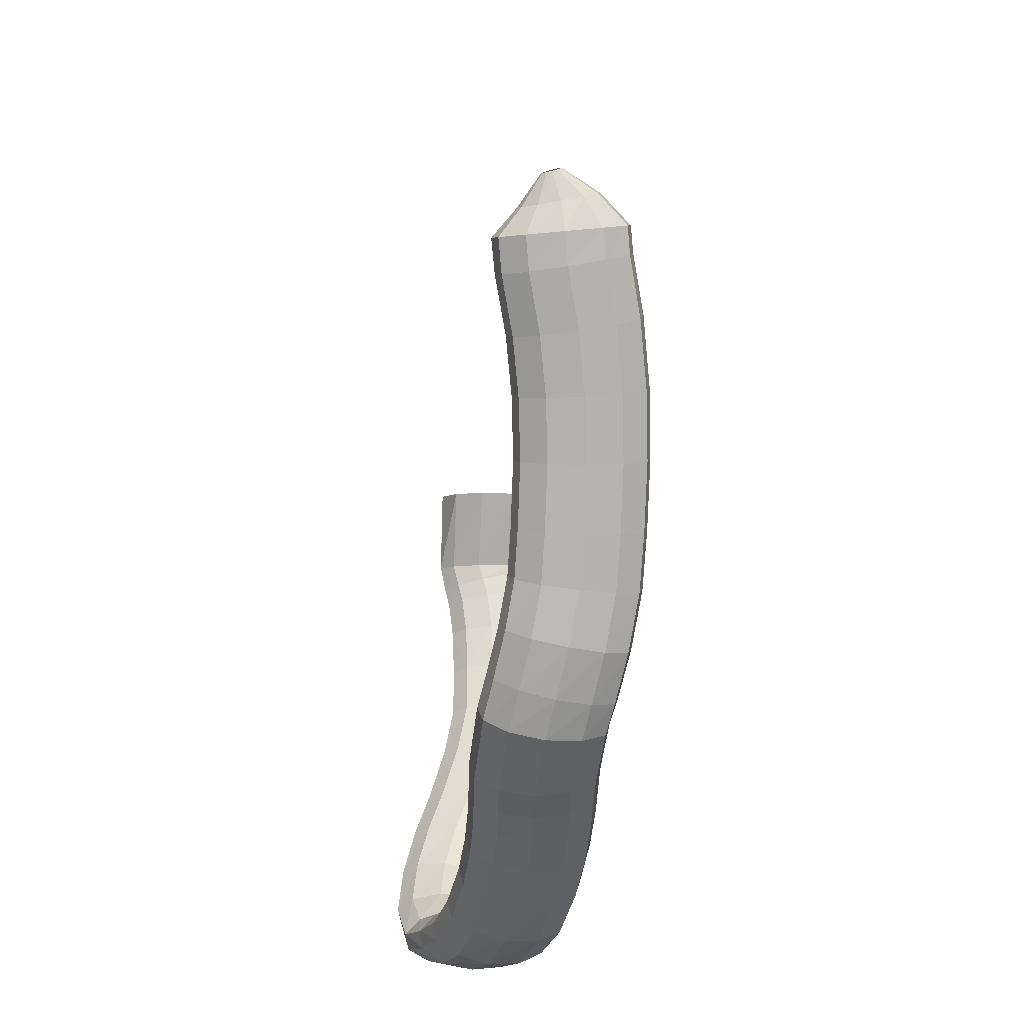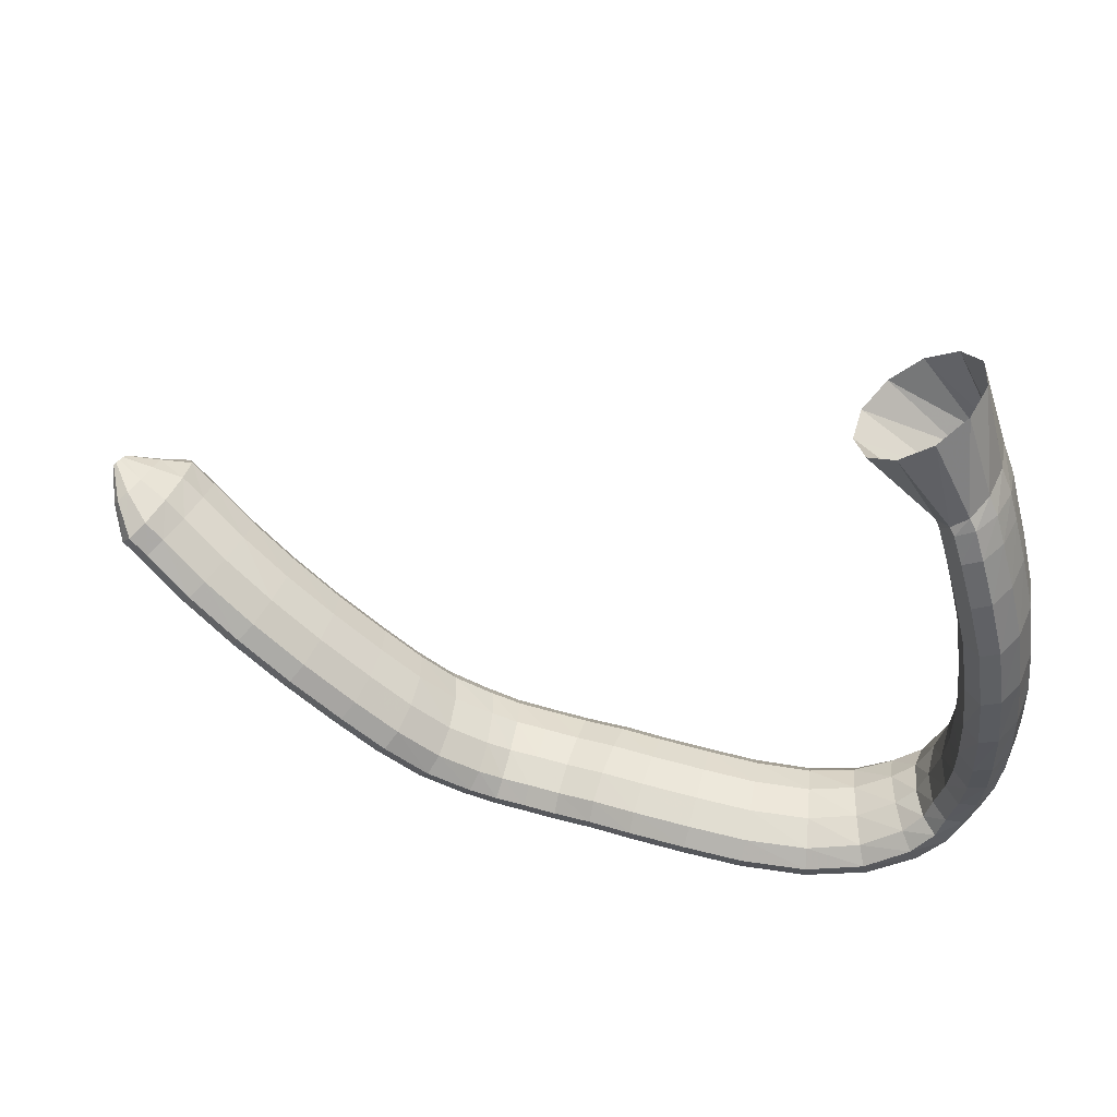
<metadata>
{"format":"obj","ext":"obj","renderer":"f3d","projection":"perspective","resolution":1024,"background":"white","views":[{"elev":-42.6,"azim":-89.8,"up":"+Y"},{"elev":50.6,"azim":21.2,"up":"+Y"}]}
</metadata>
<code>
g tube1
v 96.84 112.9 198
v 96.95 112.8 197.7
v 97.08 112.9 197.4
v 97.21 113.1 197.3
v 97.29 113.3 197.5
v 97.29 113.4 197.8
v 97.22 113.5 198.2
v 97.09 113.5 198.6
v 96.95 113.4 198.7
v 96.85 113.2 198.7
v 96.81 113 198.4
v 96.84 112.9 198
v 97.87 110.9 198.7
v 98.16 110.8 197.1
v 98.64 111.1 195.9
v 99.18 111.7 195.6
v 99.58 112.5 196.3
v 99.74 113.1 197.6
v 99.59 113.3 199.3
v 99.18 113.2 200.7
v 98.65 112.7 201.5
v 98.16 112 201.3
v 97.87 111.3 200.2
v 97.87 110.9 198.7
v 98.81 108.7 198.9
v 99.11 108.7 196.2
v 99.82 109.3 194.3
v 100.7 110.3 193.8
v 101.6 111.4 194.9
v 102 112.3 197.2
v 102 112.6 200
v 101.4 112.3 202.4
v 100.6 111.5 203.6
v 99.69 110.4 203.3
v 99.03 109.4 201.6
v 98.81 108.7 198.9
v 100.7 107.2 199.1
v 101.1 107.1 196.4
v 101.9 107.7 194.5
v 102.7 108.8 194
v 103.4 109.9 195.1
v 103.7 110.9 197.4
v 103.5 111.3 200.2
v 102.9 111 202.6
v 102 110.2 203.8
v 101.2 109 203.5
v 100.7 107.9 201.8
v 100.7 107.2 199.1
v 104.3 104.6 199.9
v 104.8 104.6 197.2
v 105.5 105.2 195.3
v 106.3 106.3 194.8
v 107 107.5 195.9
v 107.3 108.4 198.2
v 107.1 108.8 200.9
v 106.5 108.5 203.3
v 105.7 107.6 204.6
v 104.9 106.4 204.3
v 104.4 105.3 202.5
v 104.3 104.6 199.9
v 108.1 101.9 200.3
v 108.3 102 197.6
v 109 102.7 195.7
v 109.8 103.7 195.2
v 110.6 104.9 196.3
v 111 105.7 198.6
v 111 106 201.4
v 110.6 105.6 203.8
v 109.8 104.7 205.1
v 109 103.5 204.8
v 108.3 102.5 203
v 108.1 101.9 200.3
v 111.9 98.99 200.4
v 112 99.16 197.7
v 112.6 99.9 195.8
v 113.4 101 195.3
v 114.3 102 196.4
v 114.9 102.8 198.7
v 115 102.9 201.5
v 114.7 102.4 203.9
v 114 101.5 205.2
v 113.1 100.4 204.9
v 112.3 99.45 203.1
v 111.9 98.99 200.4
v 115.8 95.88 200.3
v 115.8 96.12 197.5
v 116.3 96.91 195.6
v 117.2 97.99 195.1
v 118.1 99.02 196.2
v 118.7 99.68 198.5
v 119 99.75 201.3
v 118.7 99.22 203.7
v 118 98.25 205
v 117.1 97.15 204.7
v 116.3 96.27 202.9
v 115.8 95.88 200.3
v 119 93.39 200
v 118.8 93.75 197.3
v 119.2 94.61 195.4
v 120.1 95.68 194.9
v 121 96.65 195.9
v 121.9 97.18 198.2
v 122.3 97.12 201
v 122.1 96.49 203.4
v 121.5 95.48 204.6
v 120.5 94.42 204.4
v 119.6 93.64 202.6
v 119 93.39 200
v 122 90.65 199.2
v 121.7 91.15 196.6
v 122 92.13 194.7
v 122.7 93.28 194.2
v 123.7 94.24 195.2
v 124.6 94.7 197.5
v 125.2 94.52 200.3
v 125.3 93.75 202.6
v 124.8 92.64 203.9
v 123.9 91.54 203.6
v 122.8 90.8 201.8
v 122 90.65 199.2
v 125.5 88.56 198.3
v 125 89.08 195.7
v 125.1 90.13 193.8
v 125.6 91.38 193.3
v 126.5 92.43 194.4
v 127.5 92.94 196.7
v 128.1 92.76 199.4
v 128.3 91.94 201.7
v 128 90.74 202.9
v 127.2 89.55 202.6
v 126.3 88.73 200.9
v 125.5 88.56 198.3
v 128.4 87.15 197.6
v 128 87.58 194.9
v 127.9 88.63 193.1
v 128.2 89.98 192.6
v 128.7 91.2 193.7
v 129.4 91.9 196
v 129.9 91.86 198.8
v 130.1 91.09 201.1
v 130 89.84 202.3
v 129.6 88.5 202
v 129 87.5 200.2
v 128.4 87.15 197.6
v 131.6 86.86 197.2
v 131.3 87.24 194.5
v 131.2 88.29 192.7
v 131.3 89.68 192.3
v 131.5 90.96 193.4
v 131.8 91.73 195.7
v 132.1 91.75 198.5
v 132.3 91 200.9
v 132.4 89.73 202.1
v 132.2 88.33 201.7
v 131.9 87.26 199.9
v 131.6 86.86 197.2
v 134.6 86.63 196.9
v 134.4 87.01 194.2
v 134.3 88.07 192.3
v 134.2 89.47 191.9
v 134.3 90.75 193.1
v 134.4 91.52 195.5
v 134.6 91.53 198.3
v 134.8 90.78 200.6
v 134.9 89.5 201.8
v 134.9 88.11 201.4
v 134.8 87.03 199.6
v 134.6 86.63 196.9
v 137.9 86.95 196.8
v 137.8 87.35 194.1
v 137.7 88.42 192.2
v 137.6 89.81 191.8
v 137.6 91.09 193
v 137.6 91.84 195.4
v 137.7 91.84 198.2
v 137.8 91.08 200.5
v 137.9 89.8 201.7
v 138 88.41 201.3
v 138 87.35 199.5
v 137.9 86.95 196.8
v 141 87.01 196.7
v 140.8 87.4 194
v 140.7 88.45 192.1
v 140.7 89.84 191.7
v 140.8 91.13 192.9
v 140.9 91.9 195.2
v 141.1 91.92 198.1
v 141.2 91.17 200.4
v 141.3 89.89 201.6
v 141.3 88.49 201.2
v 141.1 87.42 199.4
v 141 87.01 196.7
v 145.1 86.95 196.4
v 144.8 87.33 193.7
v 144.7 88.39 191.8
v 144.7 89.78 191.4
v 144.9 91.06 192.6
v 145.2 91.83 194.9
v 145.5 91.85 197.7
v 145.8 91.1 200.1
v 145.8 89.82 201.2
v 145.7 88.43 200.9
v 145.4 87.36 199
v 145.1 86.95 196.4
v 149.3 86.56 195.7
v 148.8 86.96 193.1
v 148.5 88.02 191.2
v 148.5 89.41 190.8
v 148.8 90.69 192
v 149.4 91.44 194.3
v 149.9 91.44 197
v 150.3 90.68 199.4
v 150.4 89.4 200.5
v 150.3 88.01 200.2
v 149.8 86.95 198.4
v 149.3 86.56 195.7
v 154.2 86.29 194.6
v 153.4 86.66 192
v 152.9 87.71 190.2
v 152.8 89.1 189.8
v 153 90.39 190.9
v 153.7 91.18 193.2
v 154.4 91.2 195.9
v 155.1 90.46 198.2
v 155.4 89.19 199.3
v 155.4 87.79 198.9
v 154.9 86.71 197.2
v 154.2 86.29 194.6
v 158.8 86.9 193.2
v 157.8 87.1 190.6
v 156.9 88.01 188.9
v 156.4 89.33 188.6
v 156.4 90.65 189.7
v 157.1 91.54 192
v 158 91.72 194.6
v 159 91.14 196.8
v 159.7 89.98 197.9
v 160 88.61 197.5
v 159.6 87.46 195.7
v 158.8 86.9 193.2
v 162.5 88.59 191.7
v 161.4 88.54 189.2
v 160.2 89.21 187.6
v 159.4 90.37 187.3
v 159.2 91.66 188.4
v 159.7 92.67 190.6
v 160.7 93.08 193.2
v 161.9 92.76 195.4
v 163 91.81 196.4
v 163.5 90.53 195.9
v 163.3 89.33 194.2
v 162.5 88.59 191.7
v 165.4 90.81 190.4
v 164.4 90.54 187.9
v 163.1 90.86 186.2
v 161.9 91.65 186
v 161.2 92.68 187.2
v 161.2 93.6 189.5
v 162 94.14 192.2
v 163.2 94.11 194.4
v 164.5 93.53 195.4
v 165.5 92.58 194.9
v 165.8 91.57 193
v 165.4 90.81 190.4
v 167.1 94.47 189.7
v 166.4 94.53 187.1
v 165.2 94.82 185.4
v 163.8 95.24 185.1
v 162.7 95.66 186.4
v 162.3 95.93 188.9
v 162.6 95.99 191.7
v 163.6 95.8 193.9
v 165 95.43 194.9
v 166.2 95 194.4
v 167 94.64 192.5
v 167.1 94.47 189.7
v 168 98.67 190
v 167.4 99.13 187.4
v 166.2 99.55 185.7
v 164.8 99.81 185.4
v 163.6 99.82 186.7
v 163.1 99.57 189.1
v 163.3 99.15 191.9
v 164.3 98.68 194.2
v 165.7 98.33 195.2
v 167 98.19 194.6
v 167.9 98.32 192.7
v 168 98.67 190
v 168.4 102.9 190.8
v 167.8 103.6 188.2
v 166.5 104.1 186.6
v 165.1 104.2 186.3
v 163.9 104 187.6
v 163.4 103.4 190
v 163.7 102.7 192.7
v 164.7 102.1 194.9
v 166.1 101.8 195.9
v 167.5 101.8 195.3
v 168.3 102.2 193.4
v 168.4 102.9 190.8
v 168.5 107.1 192
v 167.8 107.8 189.4
v 166.6 108.3 187.8
v 165.1 108.3 187.6
v 164 108 188.8
v 163.5 107.4 191.2
v 163.8 106.6 193.9
v 164.9 106 196.1
v 166.3 105.8 197.1
v 167.6 105.9 196.5
v 168.5 106.4 194.6
v 168.5 107.1 192
v 168.5 112.3 193.3
v 167.8 112.8 190.7
v 166.5 113.1 189
v 165.1 113.1 188.8
v 163.9 112.8 190.1
v 163.5 112.3 192.5
v 163.8 111.7 195.2
v 164.9 111.3 197.4
v 166.3 111.2 198.4
v 167.6 111.3 197.8
v 168.5 111.8 195.9
v 168.5 112.3 193.3
v 168.1 117.4 194.1
v 167.4 117.6 191.4
v 166.1 117.6 189.7
v 164.7 117.4 189.5
v 163.6 117.2 190.8
v 163.1 116.9 193.2
v 163.5 116.7 196
v 164.5 116.6 198.3
v 165.9 116.7 199.3
v 167.2 116.9 198.7
v 168.1 117.2 196.8
v 168.1 117.4 194.1
v 167.3 122.4 194.1
v 166.7 122.2 191.5
v 165.4 121.9 189.7
v 164 121.6 189.5
v 162.9 121.4 190.8
v 162.4 121.3 193.3
v 162.7 121.4 196.1
v 163.7 121.7 198.3
v 165.1 122 199.3
v 166.4 122.3 198.8
v 167.2 122.4 196.8
v 167.3 122.4 194.1
v 166.1 126.8 193.9
v 165.5 126.4 191.3
v 164.3 125.9 189.6
v 163 125.4 189.4
v 161.9 125.2 190.7
v 161.3 125.2 193.1
v 161.6 125.5 195.9
v 162.5 126 198.1
v 163.8 126.5 199.2
v 165.1 126.8 198.6
v 166 126.9 196.7
v 166.1 126.8 193.9
v 165 130 193.5
v 164.5 129.4 190.9
v 163.4 128.7 189.2
v 162.1 128.2 189
v 160.9 128 190.3
v 160.3 128.2 192.7
v 160.5 128.7 195.5
v 161.3 129.4 197.7
v 162.6 130 198.7
v 163.9 130.4 198.2
v 164.8 130.4 196.2
v 165 130 193.5
v 164.3 132 193.1
v 163.9 131.1 190.5
v 162.9 130.3 188.9
v 161.6 129.7 188.6
v 160.4 129.4 189.9
v 159.7 129.7 192.3
v 159.8 130.4 195
v 160.5 131.3 197.2
v 161.7 132.1 198.2
v 163 132.5 197.7
v 163.9 132.5 195.8
v 164.3 132 193.1
v 163.3 133.8 192.8
v 162.8 133.4 190.1
v 161.8 132.6 188.4
v 160.6 131.8 188.1
v 159.6 131.2 189.4
v 159.2 131 191.9
v 159.3 131.2 194.7
v 160.1 131.8 196.9
v 161.3 132.6 198
v 162.4 133.3 197.5
v 163.1 133.8 195.5
v 163.3 133.8 192.8
v 161.3 140.8 192.7
v 160.4 140.2 190.1
v 158.5 138.9 188.4
v 156.2 137.3 188.3
v 154.3 135.8 189.7
v 153.3 135 192.2
v 153.5 135.1 195
v 155 136.1 197.2
v 157.1 137.7 198.2
v 159.3 139.3 197.5
v 160.9 140.4 195.4
v 161.3 140.8 192.7
f 1 2 14
f 14 13 1
f 2 3 15
f 15 14 2
f 3 4 16
f 16 15 3
f 4 5 17
f 17 16 4
f 5 6 18
f 18 17 5
f 6 7 19
f 19 18 6
f 7 8 20
f 20 19 7
f 8 9 21
f 21 20 8
f 9 10 22
f 22 21 9
f 10 11 23
f 23 22 10
f 11 12 24
f 24 23 11
f 13 14 26
f 26 25 13
f 14 15 27
f 27 26 14
f 15 16 28
f 28 27 15
f 16 17 29
f 29 28 16
f 17 18 30
f 30 29 17
f 18 19 31
f 31 30 18
f 19 20 32
f 32 31 19
f 20 21 33
f 33 32 20
f 21 22 34
f 34 33 21
f 22 23 35
f 35 34 22
f 23 24 36
f 36 35 23
f 25 26 38
f 38 37 25
f 26 27 39
f 39 38 26
f 27 28 40
f 40 39 27
f 28 29 41
f 41 40 28
f 29 30 42
f 42 41 29
f 30 31 43
f 43 42 30
f 31 32 44
f 44 43 31
f 32 33 45
f 45 44 32
f 33 34 46
f 46 45 33
f 34 35 47
f 47 46 34
f 35 36 48
f 48 47 35
f 37 38 50
f 50 49 37
f 38 39 51
f 51 50 38
f 39 40 52
f 52 51 39
f 40 41 53
f 53 52 40
f 41 42 54
f 54 53 41
f 42 43 55
f 55 54 42
f 43 44 56
f 56 55 43
f 44 45 57
f 57 56 44
f 45 46 58
f 58 57 45
f 46 47 59
f 59 58 46
f 47 48 60
f 60 59 47
f 49 50 62
f 62 61 49
f 50 51 63
f 63 62 50
f 51 52 64
f 64 63 51
f 52 53 65
f 65 64 52
f 53 54 66
f 66 65 53
f 54 55 67
f 67 66 54
f 55 56 68
f 68 67 55
f 56 57 69
f 69 68 56
f 57 58 70
f 70 69 57
f 58 59 71
f 71 70 58
f 59 60 72
f 72 71 59
f 61 62 74
f 74 73 61
f 62 63 75
f 75 74 62
f 63 64 76
f 76 75 63
f 64 65 77
f 77 76 64
f 65 66 78
f 78 77 65
f 66 67 79
f 79 78 66
f 67 68 80
f 80 79 67
f 68 69 81
f 81 80 68
f 69 70 82
f 82 81 69
f 70 71 83
f 83 82 70
f 71 72 84
f 84 83 71
f 73 74 86
f 86 85 73
f 74 75 87
f 87 86 74
f 75 76 88
f 88 87 75
f 76 77 89
f 89 88 76
f 77 78 90
f 90 89 77
f 78 79 91
f 91 90 78
f 79 80 92
f 92 91 79
f 80 81 93
f 93 92 80
f 81 82 94
f 94 93 81
f 82 83 95
f 95 94 82
f 83 84 96
f 96 95 83
f 85 86 98
f 98 97 85
f 86 87 99
f 99 98 86
f 87 88 100
f 100 99 87
f 88 89 101
f 101 100 88
f 89 90 102
f 102 101 89
f 90 91 103
f 103 102 90
f 91 92 104
f 104 103 91
f 92 93 105
f 105 104 92
f 93 94 106
f 106 105 93
f 94 95 107
f 107 106 94
f 95 96 108
f 108 107 95
f 97 98 110
f 110 109 97
f 98 99 111
f 111 110 98
f 99 100 112
f 112 111 99
f 100 101 113
f 113 112 100
f 101 102 114
f 114 113 101
f 102 103 115
f 115 114 102
f 103 104 116
f 116 115 103
f 104 105 117
f 117 116 104
f 105 106 118
f 118 117 105
f 106 107 119
f 119 118 106
f 107 108 120
f 120 119 107
f 109 110 122
f 122 121 109
f 110 111 123
f 123 122 110
f 111 112 124
f 124 123 111
f 112 113 125
f 125 124 112
f 113 114 126
f 126 125 113
f 114 115 127
f 127 126 114
f 115 116 128
f 128 127 115
f 116 117 129
f 129 128 116
f 117 118 130
f 130 129 117
f 118 119 131
f 131 130 118
f 119 120 132
f 132 131 119
f 121 122 134
f 134 133 121
f 122 123 135
f 135 134 122
f 123 124 136
f 136 135 123
f 124 125 137
f 137 136 124
f 125 126 138
f 138 137 125
f 126 127 139
f 139 138 126
f 127 128 140
f 140 139 127
f 128 129 141
f 141 140 128
f 129 130 142
f 142 141 129
f 130 131 143
f 143 142 130
f 131 132 144
f 144 143 131
f 133 134 146
f 146 145 133
f 134 135 147
f 147 146 134
f 135 136 148
f 148 147 135
f 136 137 149
f 149 148 136
f 137 138 150
f 150 149 137
f 138 139 151
f 151 150 138
f 139 140 152
f 152 151 139
f 140 141 153
f 153 152 140
f 141 142 154
f 154 153 141
f 142 143 155
f 155 154 142
f 143 144 156
f 156 155 143
f 145 146 158
f 158 157 145
f 146 147 159
f 159 158 146
f 147 148 160
f 160 159 147
f 148 149 161
f 161 160 148
f 149 150 162
f 162 161 149
f 150 151 163
f 163 162 150
f 151 152 164
f 164 163 151
f 152 153 165
f 165 164 152
f 153 154 166
f 166 165 153
f 154 155 167
f 167 166 154
f 155 156 168
f 168 167 155
f 157 158 170
f 170 169 157
f 158 159 171
f 171 170 158
f 159 160 172
f 172 171 159
f 160 161 173
f 173 172 160
f 161 162 174
f 174 173 161
f 162 163 175
f 175 174 162
f 163 164 176
f 176 175 163
f 164 165 177
f 177 176 164
f 165 166 178
f 178 177 165
f 166 167 179
f 179 178 166
f 167 168 180
f 180 179 167
f 169 170 182
f 182 181 169
f 170 171 183
f 183 182 170
f 171 172 184
f 184 183 171
f 172 173 185
f 185 184 172
f 173 174 186
f 186 185 173
f 174 175 187
f 187 186 174
f 175 176 188
f 188 187 175
f 176 177 189
f 189 188 176
f 177 178 190
f 190 189 177
f 178 179 191
f 191 190 178
f 179 180 192
f 192 191 179
f 181 182 194
f 194 193 181
f 182 183 195
f 195 194 182
f 183 184 196
f 196 195 183
f 184 185 197
f 197 196 184
f 185 186 198
f 198 197 185
f 186 187 199
f 199 198 186
f 187 188 200
f 200 199 187
f 188 189 201
f 201 200 188
f 189 190 202
f 202 201 189
f 190 191 203
f 203 202 190
f 191 192 204
f 204 203 191
f 193 194 206
f 206 205 193
f 194 195 207
f 207 206 194
f 195 196 208
f 208 207 195
f 196 197 209
f 209 208 196
f 197 198 210
f 210 209 197
f 198 199 211
f 211 210 198
f 199 200 212
f 212 211 199
f 200 201 213
f 213 212 200
f 201 202 214
f 214 213 201
f 202 203 215
f 215 214 202
f 203 204 216
f 216 215 203
f 205 206 218
f 218 217 205
f 206 207 219
f 219 218 206
f 207 208 220
f 220 219 207
f 208 209 221
f 221 220 208
f 209 210 222
f 222 221 209
f 210 211 223
f 223 222 210
f 211 212 224
f 224 223 211
f 212 213 225
f 225 224 212
f 213 214 226
f 226 225 213
f 214 215 227
f 227 226 214
f 215 216 228
f 228 227 215
f 217 218 230
f 230 229 217
f 218 219 231
f 231 230 218
f 219 220 232
f 232 231 219
f 220 221 233
f 233 232 220
f 221 222 234
f 234 233 221
f 222 223 235
f 235 234 222
f 223 224 236
f 236 235 223
f 224 225 237
f 237 236 224
f 225 226 238
f 238 237 225
f 226 227 239
f 239 238 226
f 227 228 240
f 240 239 227
f 229 230 242
f 242 241 229
f 230 231 243
f 243 242 230
f 231 232 244
f 244 243 231
f 232 233 245
f 245 244 232
f 233 234 246
f 246 245 233
f 234 235 247
f 247 246 234
f 235 236 248
f 248 247 235
f 236 237 249
f 249 248 236
f 237 238 250
f 250 249 237
f 238 239 251
f 251 250 238
f 239 240 252
f 252 251 239
f 241 242 254
f 254 253 241
f 242 243 255
f 255 254 242
f 243 244 256
f 256 255 243
f 244 245 257
f 257 256 244
f 245 246 258
f 258 257 245
f 246 247 259
f 259 258 246
f 247 248 260
f 260 259 247
f 248 249 261
f 261 260 248
f 249 250 262
f 262 261 249
f 250 251 263
f 263 262 250
f 251 252 264
f 264 263 251
f 253 254 266
f 266 265 253
f 254 255 267
f 267 266 254
f 255 256 268
f 268 267 255
f 256 257 269
f 269 268 256
f 257 258 270
f 270 269 257
f 258 259 271
f 271 270 258
f 259 260 272
f 272 271 259
f 260 261 273
f 273 272 260
f 261 262 274
f 274 273 261
f 262 263 275
f 275 274 262
f 263 264 276
f 276 275 263
f 265 266 278
f 278 277 265
f 266 267 279
f 279 278 266
f 267 268 280
f 280 279 267
f 268 269 281
f 281 280 268
f 269 270 282
f 282 281 269
f 270 271 283
f 283 282 270
f 271 272 284
f 284 283 271
f 272 273 285
f 285 284 272
f 273 274 286
f 286 285 273
f 274 275 287
f 287 286 274
f 275 276 288
f 288 287 275
f 277 278 290
f 290 289 277
f 278 279 291
f 291 290 278
f 279 280 292
f 292 291 279
f 280 281 293
f 293 292 280
f 281 282 294
f 294 293 281
f 282 283 295
f 295 294 282
f 283 284 296
f 296 295 283
f 284 285 297
f 297 296 284
f 285 286 298
f 298 297 285
f 286 287 299
f 299 298 286
f 287 288 300
f 300 299 287
f 289 290 302
f 302 301 289
f 290 291 303
f 303 302 290
f 291 292 304
f 304 303 291
f 292 293 305
f 305 304 292
f 293 294 306
f 306 305 293
f 294 295 307
f 307 306 294
f 295 296 308
f 308 307 295
f 296 297 309
f 309 308 296
f 297 298 310
f 310 309 297
f 298 299 311
f 311 310 298
f 299 300 312
f 312 311 299
f 301 302 314
f 314 313 301
f 302 303 315
f 315 314 302
f 303 304 316
f 316 315 303
f 304 305 317
f 317 316 304
f 305 306 318
f 318 317 305
f 306 307 319
f 319 318 306
f 307 308 320
f 320 319 307
f 308 309 321
f 321 320 308
f 309 310 322
f 322 321 309
f 310 311 323
f 323 322 310
f 311 312 324
f 324 323 311
f 313 314 326
f 326 325 313
f 314 315 327
f 327 326 314
f 315 316 328
f 328 327 315
f 316 317 329
f 329 328 316
f 317 318 330
f 330 329 317
f 318 319 331
f 331 330 318
f 319 320 332
f 332 331 319
f 320 321 333
f 333 332 320
f 321 322 334
f 334 333 321
f 322 323 335
f 335 334 322
f 323 324 336
f 336 335 323
f 325 326 338
f 338 337 325
f 326 327 339
f 339 338 326
f 327 328 340
f 340 339 327
f 328 329 341
f 341 340 328
f 329 330 342
f 342 341 329
f 330 331 343
f 343 342 330
f 331 332 344
f 344 343 331
f 332 333 345
f 345 344 332
f 333 334 346
f 346 345 333
f 334 335 347
f 347 346 334
f 335 336 348
f 348 347 335
f 337 338 350
f 350 349 337
f 338 339 351
f 351 350 338
f 339 340 352
f 352 351 339
f 340 341 353
f 353 352 340
f 341 342 354
f 354 353 341
f 342 343 355
f 355 354 342
f 343 344 356
f 356 355 343
f 344 345 357
f 357 356 344
f 345 346 358
f 358 357 345
f 346 347 359
f 359 358 346
f 347 348 360
f 360 359 347
f 349 350 362
f 362 361 349
f 350 351 363
f 363 362 350
f 351 352 364
f 364 363 351
f 352 353 365
f 365 364 352
f 353 354 366
f 366 365 353
f 354 355 367
f 367 366 354
f 355 356 368
f 368 367 355
f 356 357 369
f 369 368 356
f 357 358 370
f 370 369 357
f 358 359 371
f 371 370 358
f 359 360 372
f 372 371 359
f 361 362 374
f 374 373 361
f 362 363 375
f 375 374 362
f 363 364 376
f 376 375 363
f 364 365 377
f 377 376 364
f 365 366 378
f 378 377 365
f 366 367 379
f 379 378 366
f 367 368 380
f 380 379 367
f 368 369 381
f 381 380 368
f 369 370 382
f 382 381 369
f 370 371 383
f 383 382 370
f 371 372 384
f 384 383 371
f 373 374 386
f 386 385 373
f 374 375 387
f 387 386 374
f 375 376 388
f 388 387 375
f 376 377 389
f 389 388 376
f 377 378 390
f 390 389 377
f 378 379 391
f 391 390 378
f 379 380 392
f 392 391 379
f 380 381 393
f 393 392 380
f 381 382 394
f 394 393 381
f 382 383 395
f 395 394 382
f 383 384 396
f 396 395 383
f 385 386 398
f 398 397 385
f 386 387 399
f 399 398 386
f 387 388 400
f 400 399 387
f 388 389 401
f 401 400 388
f 389 390 402
f 402 401 389
f 390 391 403
f 403 402 390
f 391 392 404
f 404 403 391
f 392 393 405
f 405 404 392
f 393 394 406
f 406 405 393
f 394 395 407
f 407 406 394
f 395 396 408
f 408 407 395
g

</code>
